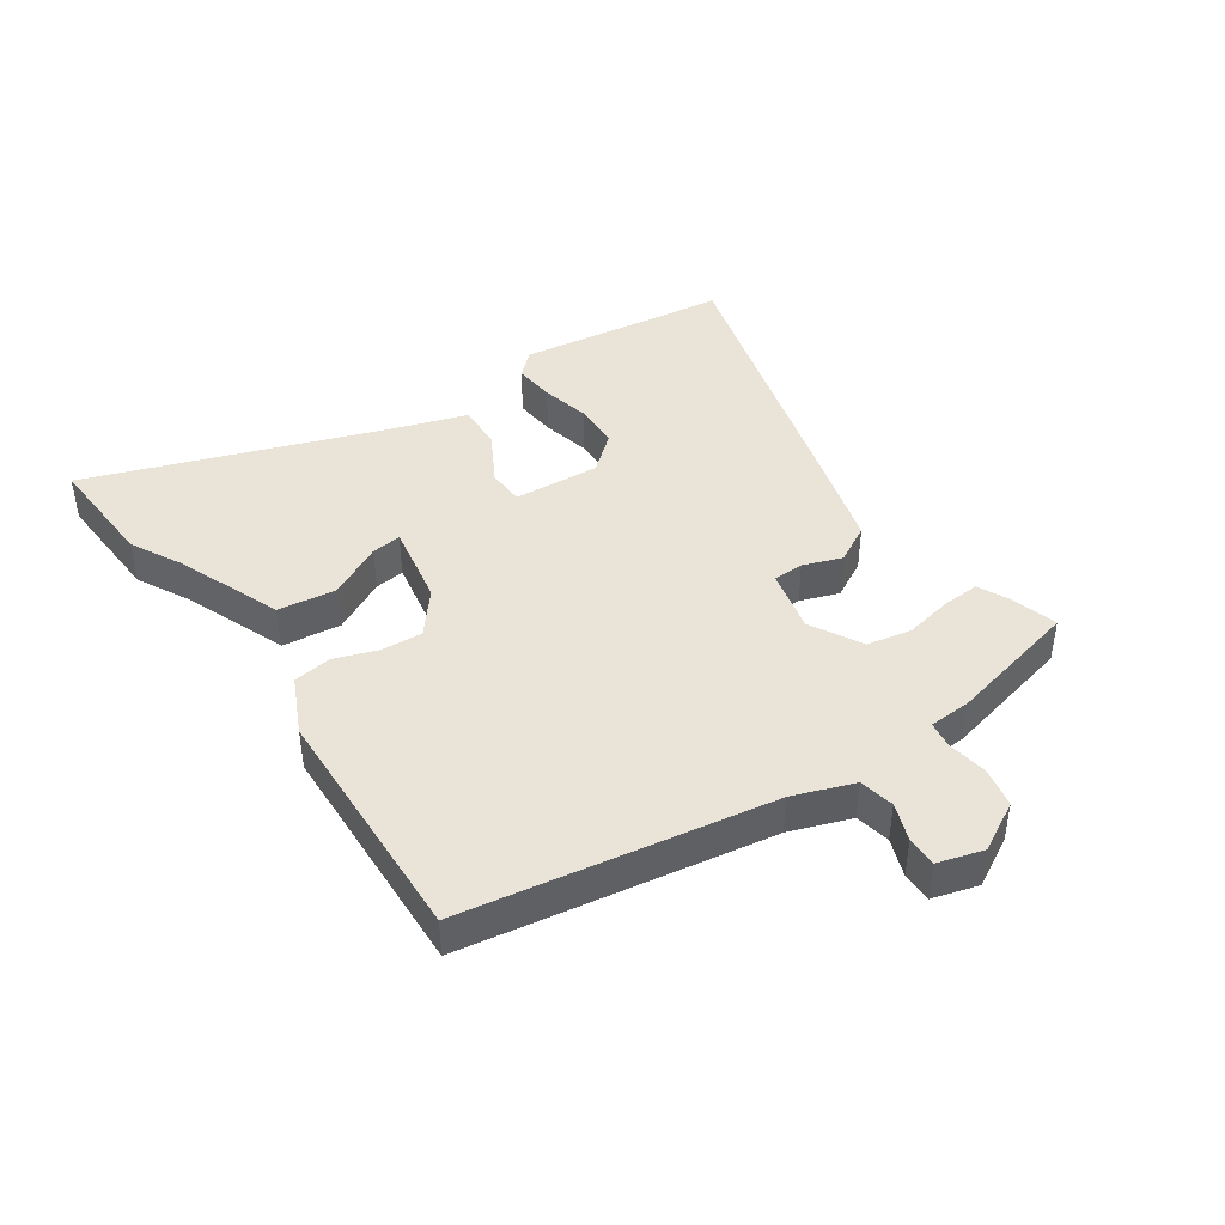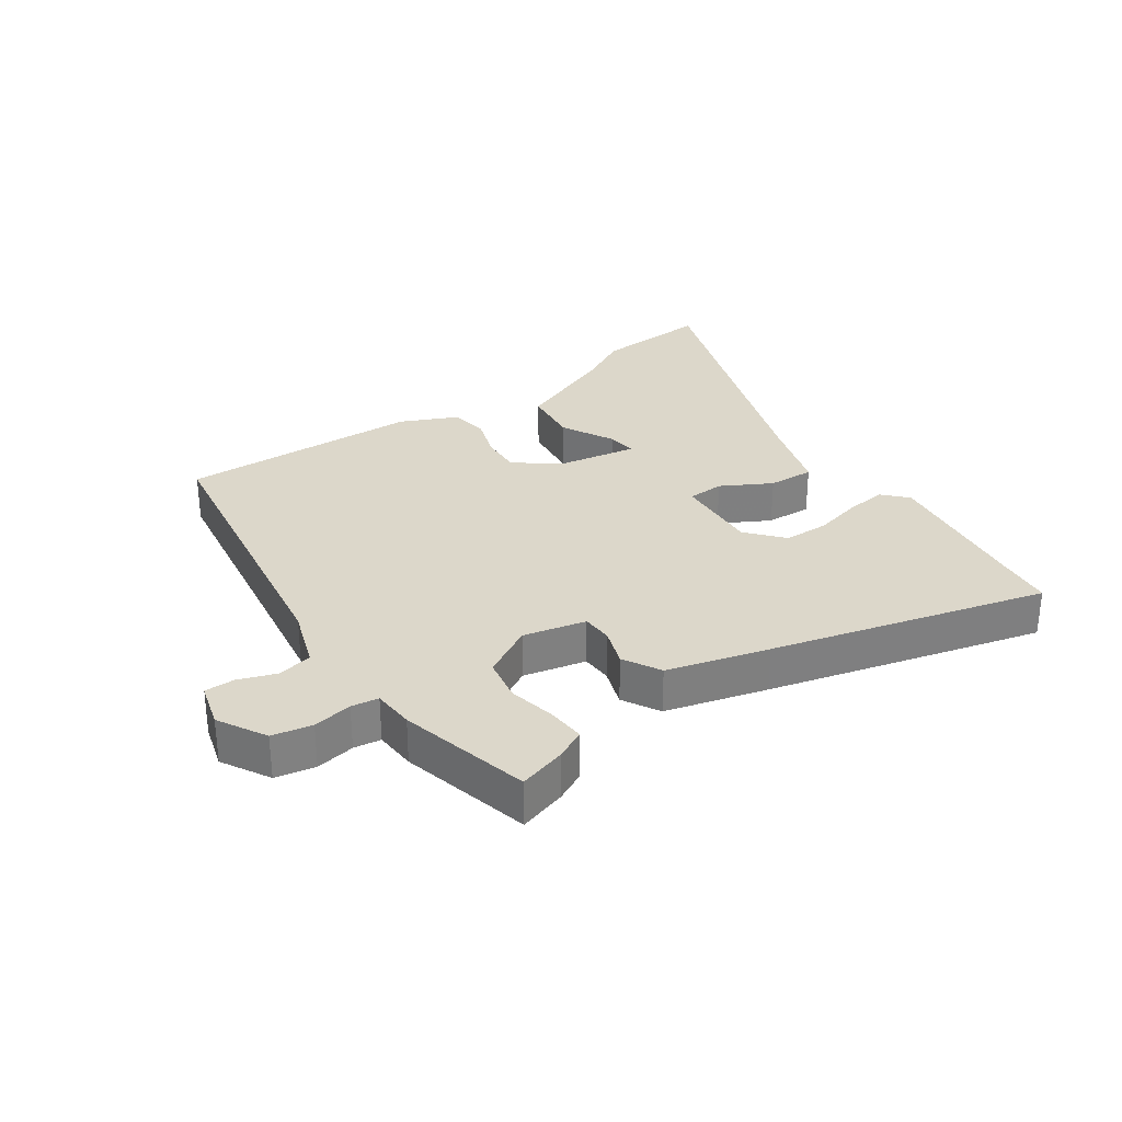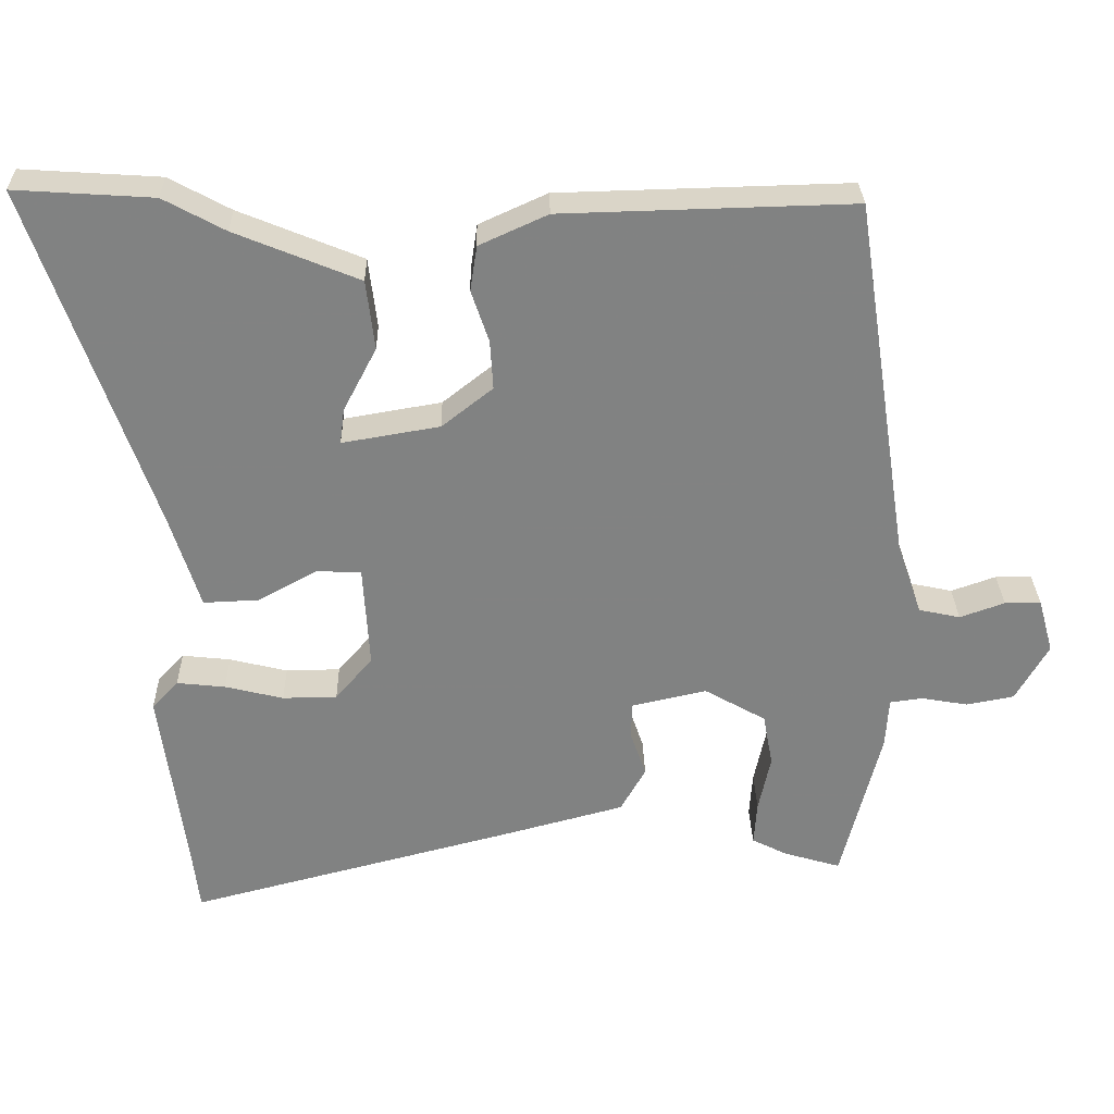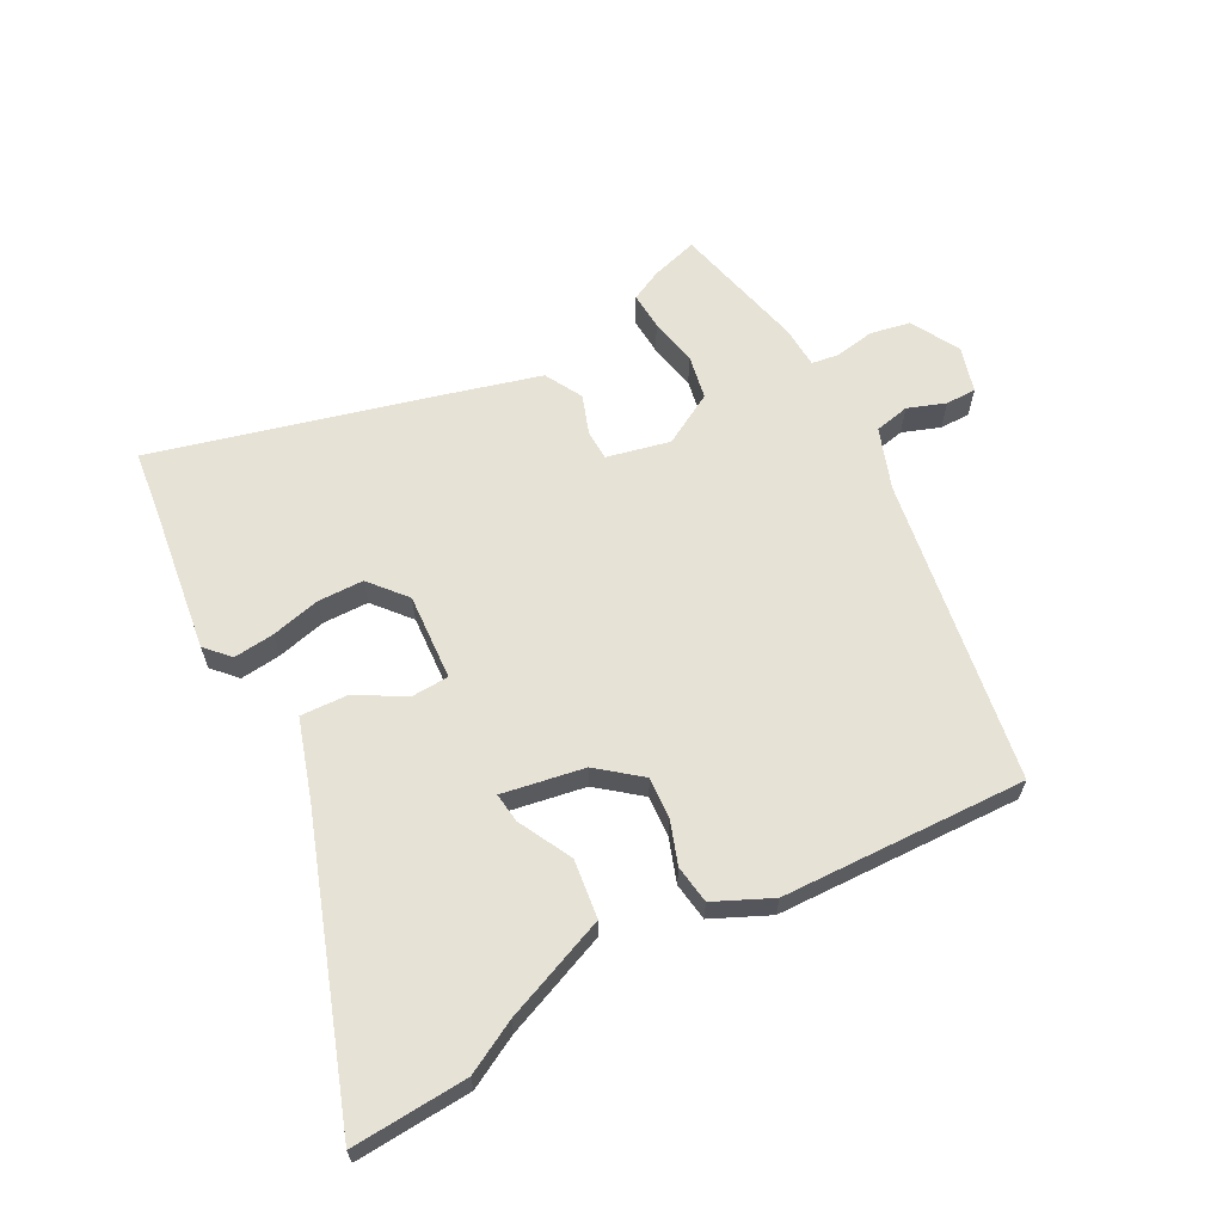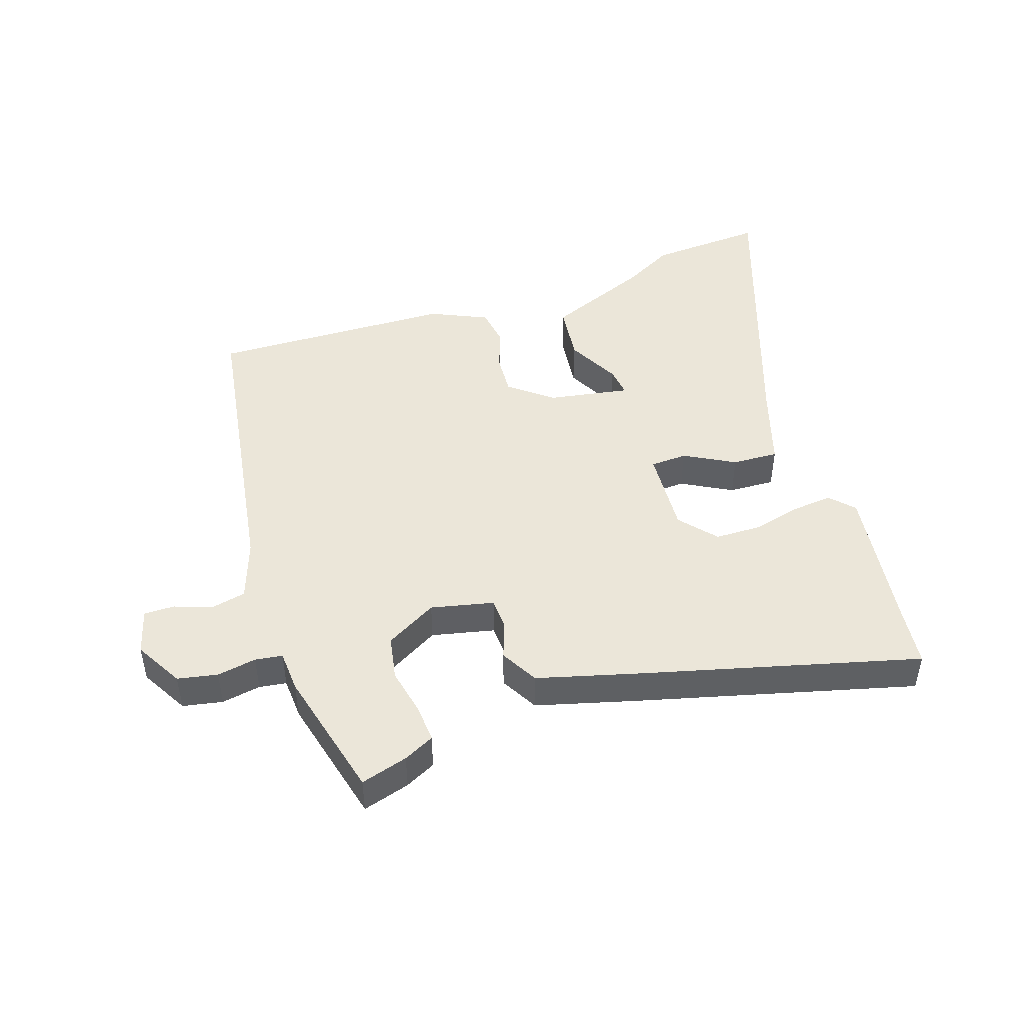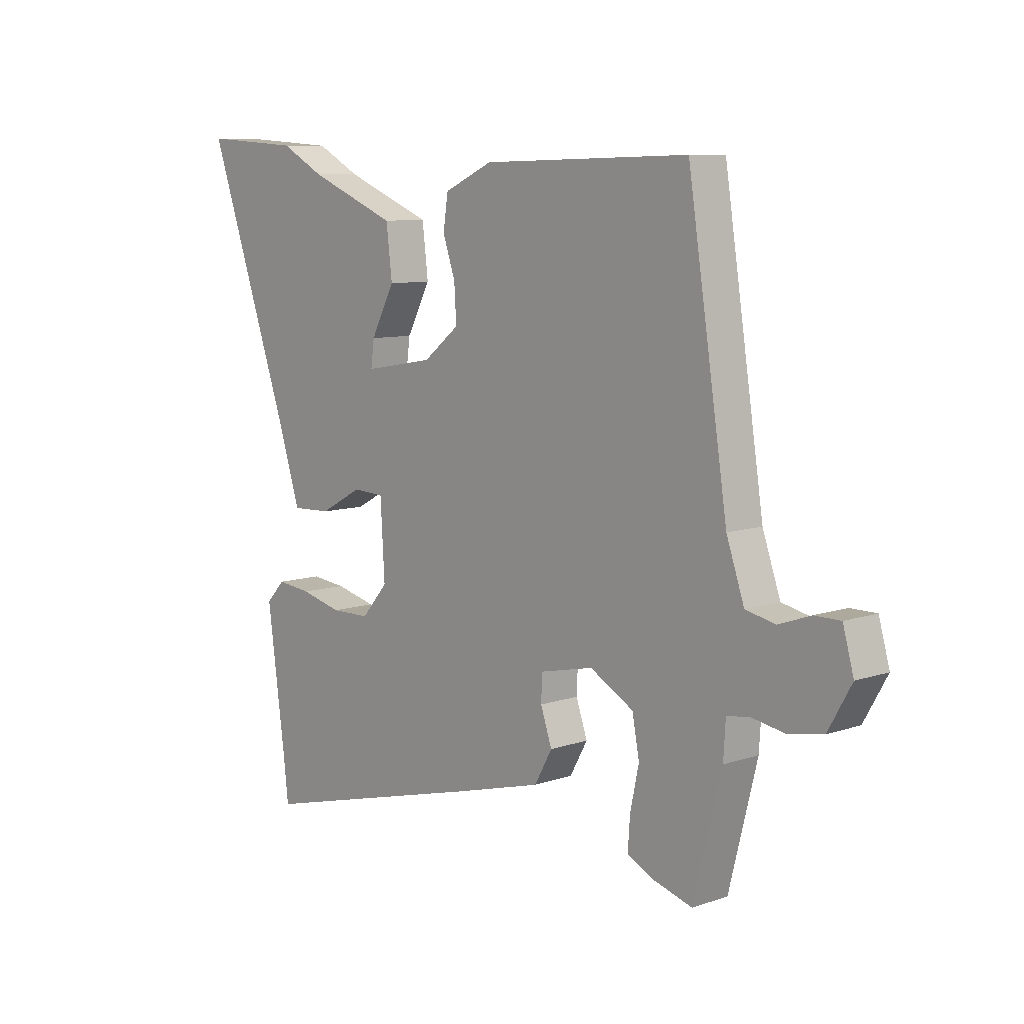
<metadata>
{"format":"obj","ext":"obj","renderer":"f3d","projection":"perspective","resolution":1024,"background":"white","views":[{"elev":43.1,"azim":56.2,"up":"+Y"},{"elev":30.5,"azim":145.3,"up":"+Y"},{"elev":29.5,"azim":-1.3,"up":"+Z"},{"elev":63.4,"azim":-27.8,"up":"+Y"},{"elev":46.8,"azim":161.7,"up":"+Y"},{"elev":8.8,"azim":47.7,"up":"+Z"}]}
</metadata>
<code>
v 0.387 0.07 0.483
v 0.461 0.07 0.002
v 0.494 0.07 -0.094
v 0.549 0.07 -0.106
v 0.608 0.07 -0.085
v 0.656 0.07 -0.085
v 0.676 0.07 -0.157
v 0.633 0.07 -0.233
v 0.57 0.07 -0.245
v 0.508 0.07 -0.234
v 0.465 0.07 -0.24
v 0.461 0.07 -0.306
v 0.409 0.07 -0.514
v 0.335 0.07 -0.492
v 0.287 0.07 -0.468
v 0.291 0.07 -0.409
v 0.307 0.07 -0.334
v 0.294 0.07 -0.264
v 0.213 0.07 -0.218
v 0.114 0.07 -0.24
v 0.112 0.07 -0.288
v 0.133 0.07 -0.349
v 0.1 0.07 -0.408
v -0.06 0.07 -0.451
v -0.493 0.07 -0.563
v -0.503 0.07 -0.474
v -0.535 0.07 -0.232
v -0.5 0.07 -0.195
v -0.436 0.07 -0.202
v -0.359 0.07 -0.221
v -0.287 0.07 -0.22
v -0.238 0.07 -0.163
v -0.246 0.07 -0.027
v -0.304 0.07 -0.024
v -0.383 0.07 -0.067
v -0.456 0.07 -0.07
v -0.495 0.07 0.055
v -0.652 0.07 0.51
v -0.47 0.07 0.498
v -0.389 0.07 0.454
v -0.226 0.07 0.387
v -0.215 0.07 0.295
v -0.259 0.07 0.211
v -0.265 0.07 0.164
v -0.136 0.07 0.186
v -0.069 0.07 0.239
v -0.073 0.07 0.304
v -0.096 0.07 0.372
v -0.087 0.07 0.432
v 0.003 0.07 0.473
v 0.387 0 0.483
v 0.461 0 0.002
v 0.494 0 -0.094
v 0.549 0 -0.106
v 0.608 0 -0.085
v 0.656 0 -0.085
v 0.676 0 -0.157
v 0.633 0 -0.233
v 0.57 0 -0.245
v 0.508 0 -0.234
v 0.465 0 -0.24
v 0.461 0 -0.306
v 0.409 0 -0.514
v 0.335 0 -0.492
v 0.287 0 -0.468
v 0.291 0 -0.409
v 0.307 0 -0.334
v 0.294 0 -0.264
v 0.213 0 -0.218
v 0.114 0 -0.24
v 0.112 0 -0.288
v 0.133 0 -0.349
v 0.1 0 -0.408
v -0.06 0 -0.451
v -0.493 0 -0.563
v -0.503 0 -0.474
v -0.535 0 -0.232
v -0.5 0 -0.195
v -0.436 0 -0.202
v -0.359 0 -0.221
v -0.287 0 -0.22
v -0.238 0 -0.163
v -0.246 0 -0.027
v -0.304 0 -0.024
v -0.383 0 -0.067
v -0.456 0 -0.07
v -0.495 0 0.055
v -0.652 0 0.51
v -0.47 0 0.498
v -0.389 0 0.454
v -0.226 0 0.387
v -0.215 0 0.295
v -0.259 0 0.211
v -0.265 0 0.164
v -0.136 0 0.186
v -0.069 0 0.239
v -0.073 0 0.304
v -0.096 0 0.372
v -0.087 0 0.432
v 0.003 0 0.473
f 47 48 49 50
f 46 47 50 1
f 45 46 1 2
f 44 45 2 3
f 40 41 42 43
f 40 43 44
f 37 38 39 40
f 37 40 44
f 34 35 36 37
f 33 34 37 44
f 27 28 29 30
f 26 27 30 31
f 25 26 31 32
f 21 22 23 24
f 20 21 24 25
f 14 15 16 17
f 12 13 14 17
f 11 12 17 18
f 7 8 9 10
f 7 10 11
f 4 5 6 7
f 3 4 7 11
f 33 44 3 11
f 20 25 32
f 19 20 32 33
f 11 18 19
f 11 19 33
f 100 99 98 97
f 51 100 97 96
f 52 51 96 95
f 53 52 95 94
f 93 92 91 90
f 94 93 90
f 90 89 88 87
f 94 90 87
f 87 86 85 84
f 94 87 84 83
f 80 79 78 77
f 81 80 77 76
f 82 81 76 75
f 74 73 72 71
f 75 74 71 70
f 67 66 65 64
f 67 64 63 62
f 68 67 62 61
f 60 59 58 57
f 61 60 57
f 57 56 55 54
f 61 57 54 53
f 61 53 94 83
f 82 75 70
f 83 82 70 69
f 69 68 61
f 83 69 61
f 1 51 52 2
f 2 52 53 3
f 3 53 54 4
f 4 54 55 5
f 5 55 56 6
f 6 56 57 7
f 7 57 58 8
f 8 58 59 9
f 9 59 60 10
f 10 60 61 11
f 11 61 62 12
f 12 62 63 13
f 13 63 64 14
f 14 64 65 15
f 15 65 66 16
f 16 66 67 17
f 17 67 68 18
f 18 68 69 19
f 19 69 70 20
f 20 70 71 21
f 21 71 72 22
f 22 72 73 23
f 23 73 74 24
f 24 74 75 25
f 25 75 76 26
f 26 76 77 27
f 27 77 78 28
f 28 78 79 29
f 29 79 80 30
f 30 80 81 31
f 31 81 82 32
f 32 82 83 33
f 33 83 84 34
f 34 84 85 35
f 35 85 86 36
f 36 86 87 37
f 37 87 88 38
f 38 88 89 39
f 39 89 90 40
f 40 90 91 41
f 41 91 92 42
f 42 92 93 43
f 43 93 94 44
f 44 94 95 45
f 45 95 96 46
f 46 96 97 47
f 47 97 98 48
f 48 98 99 49
f 49 99 100 50
f 50 100 51 1

</code>
